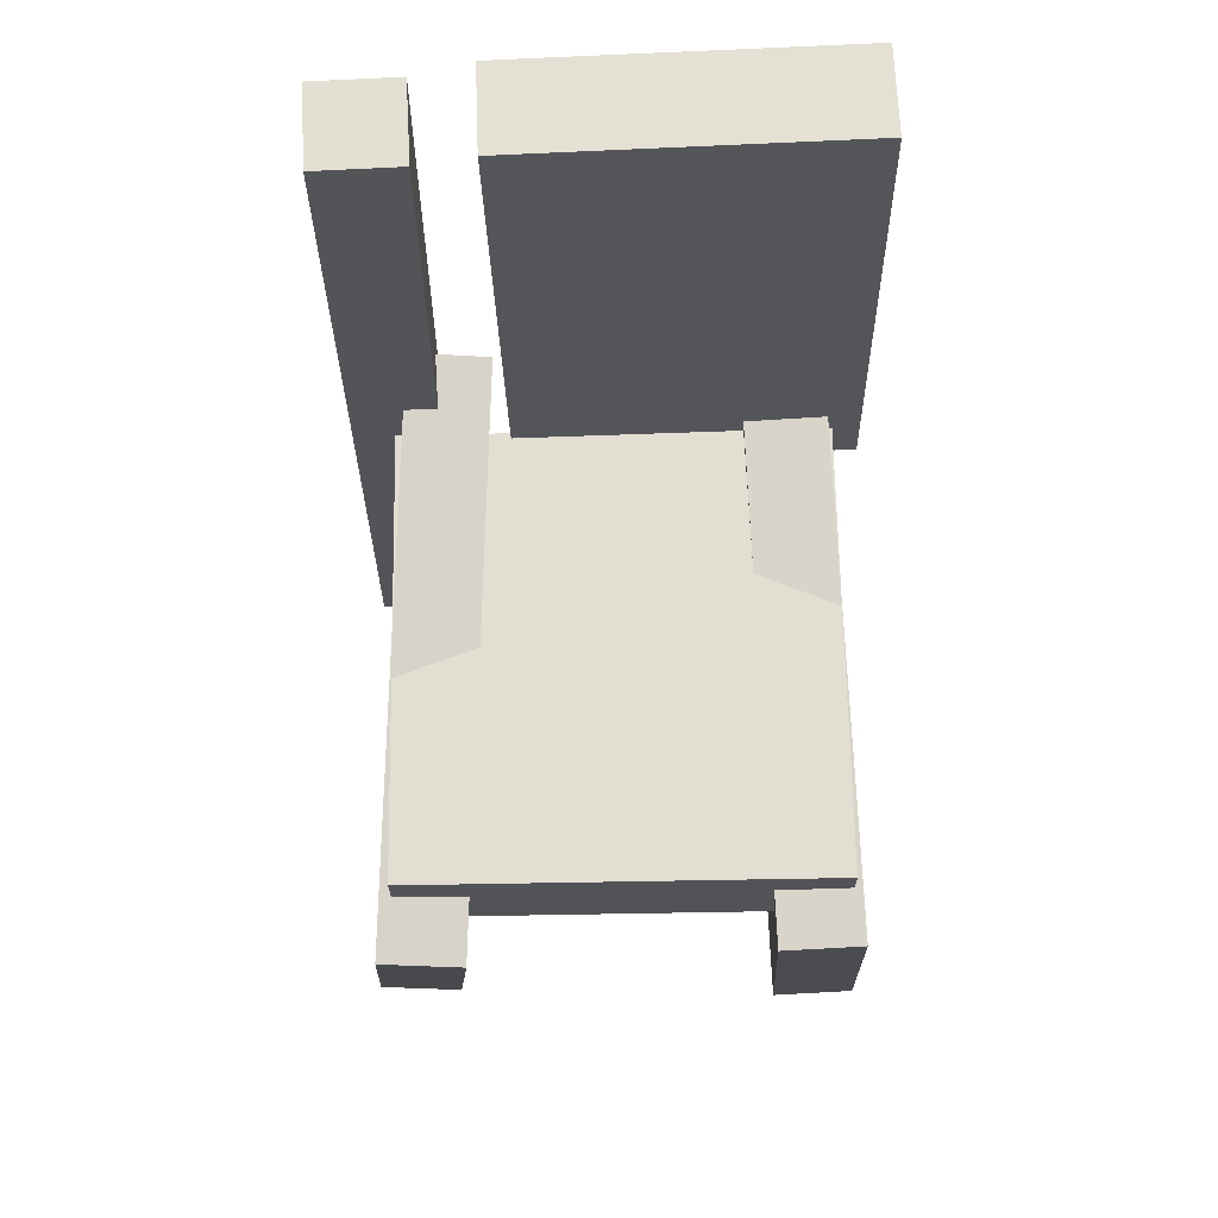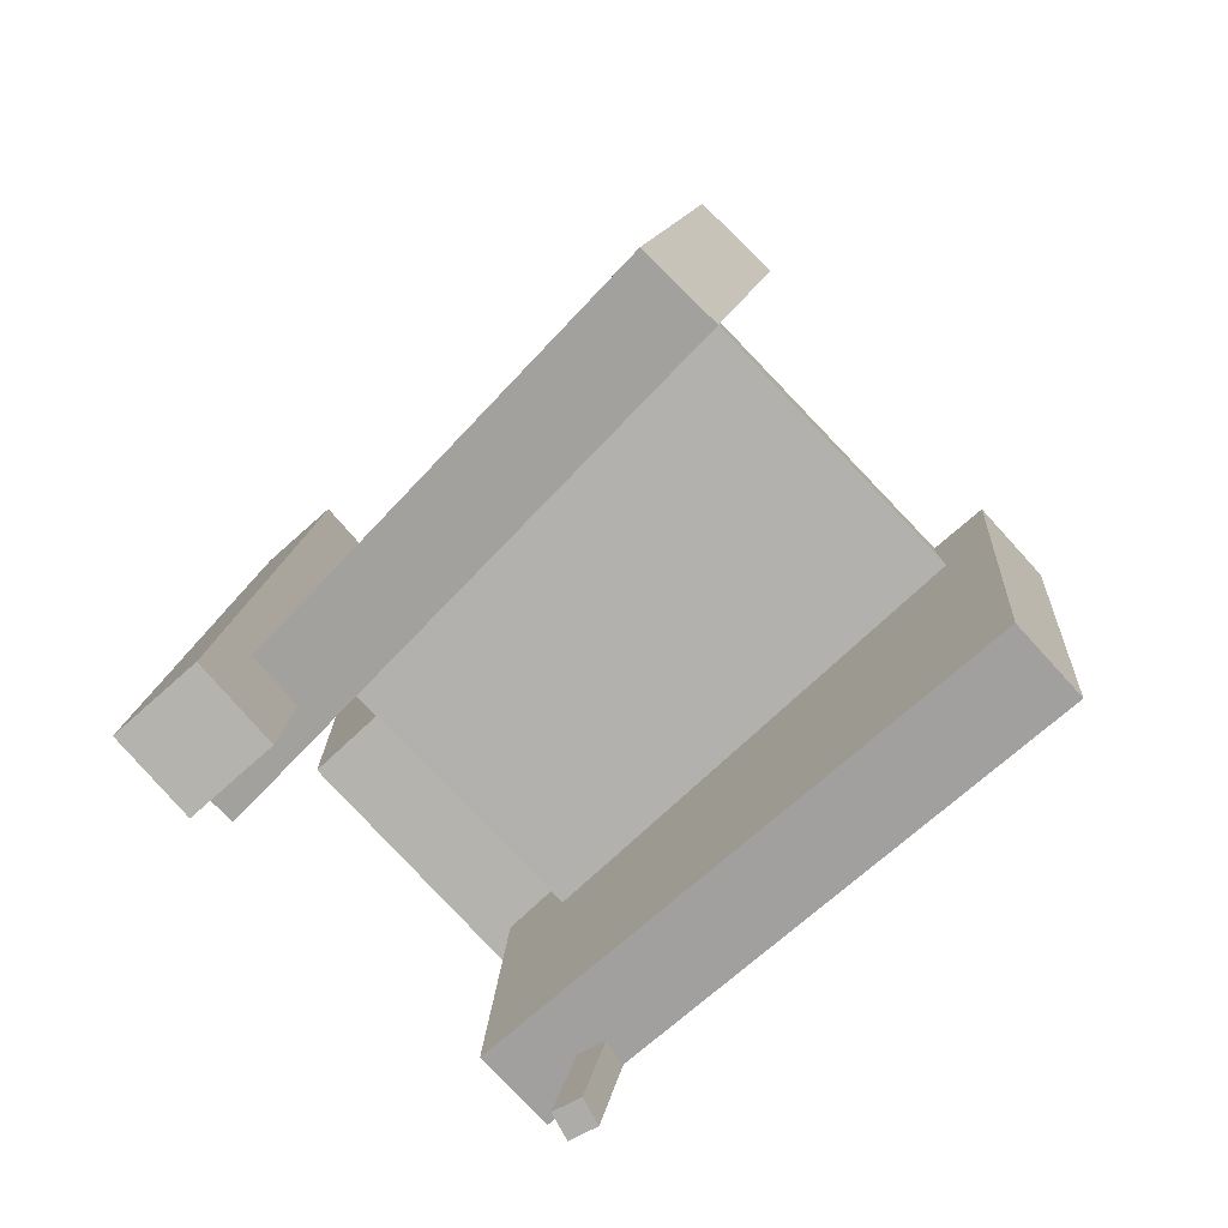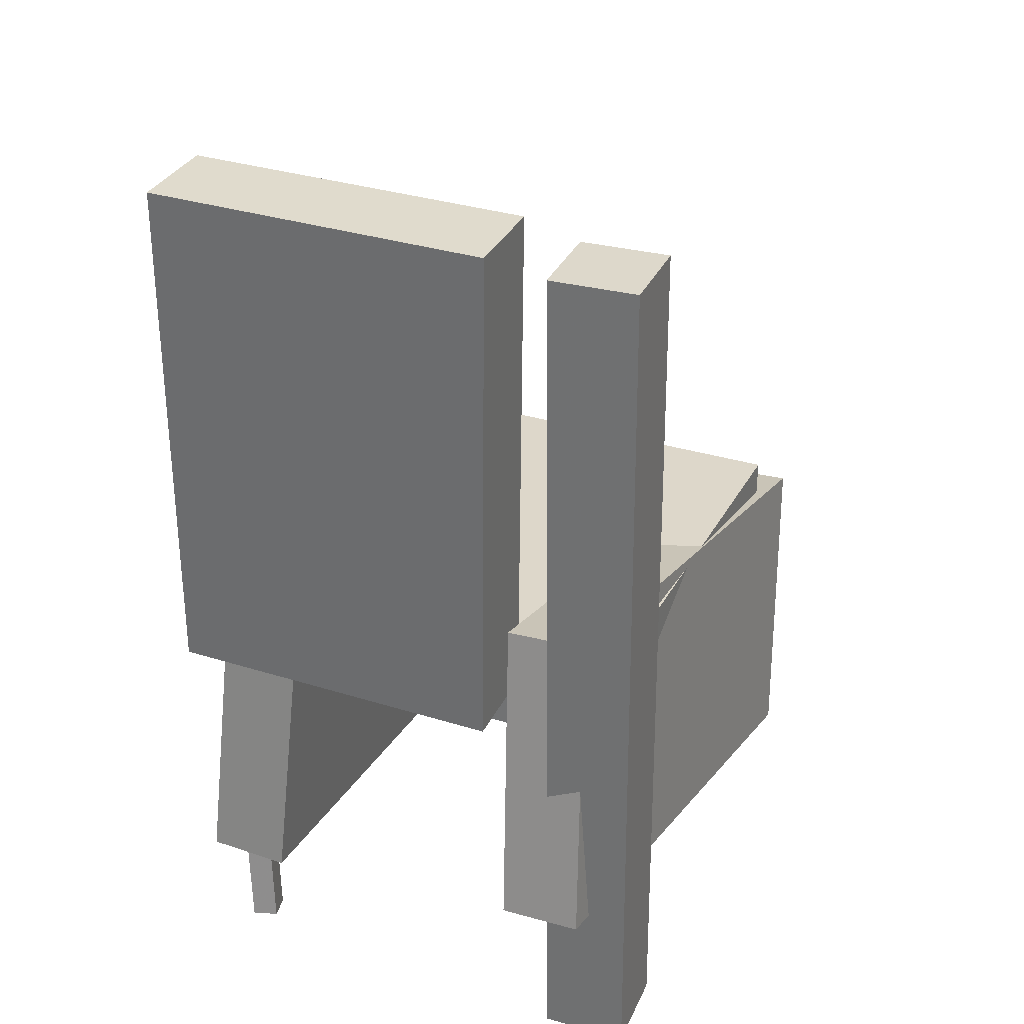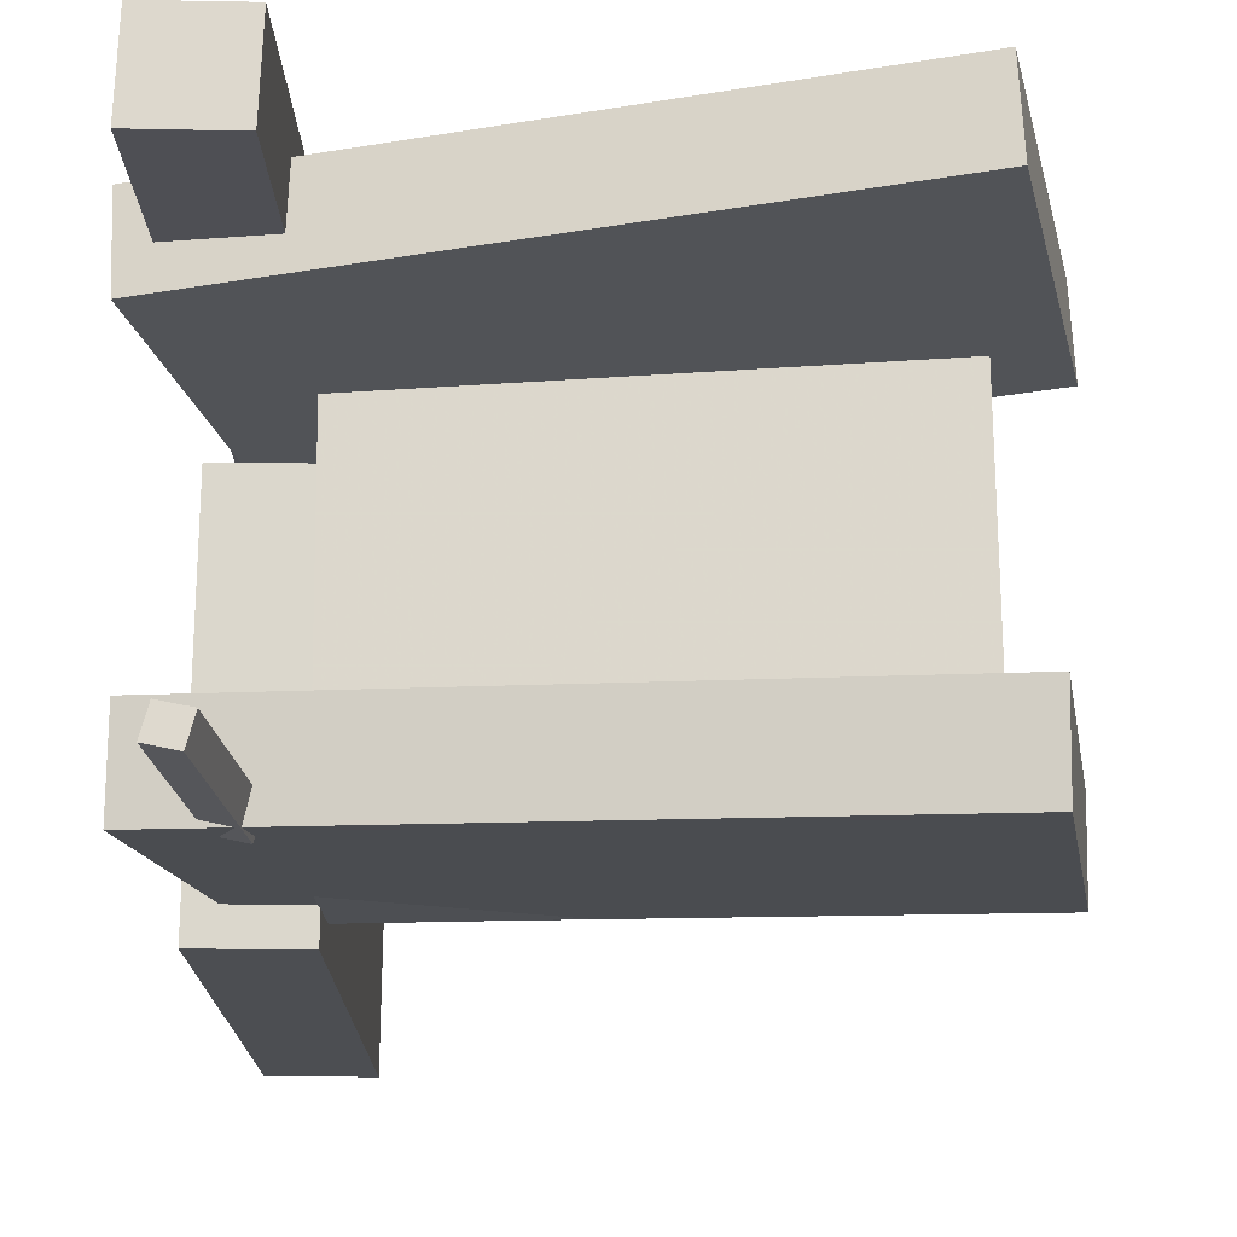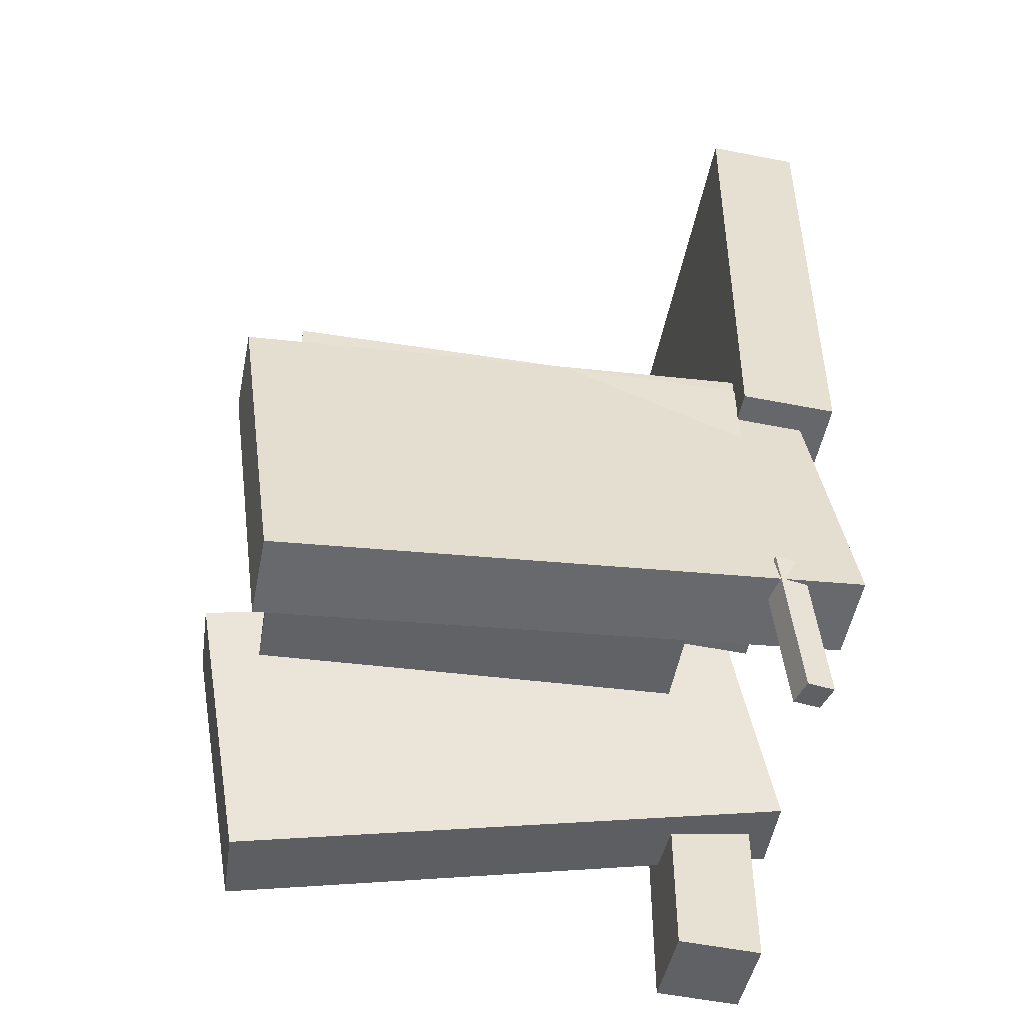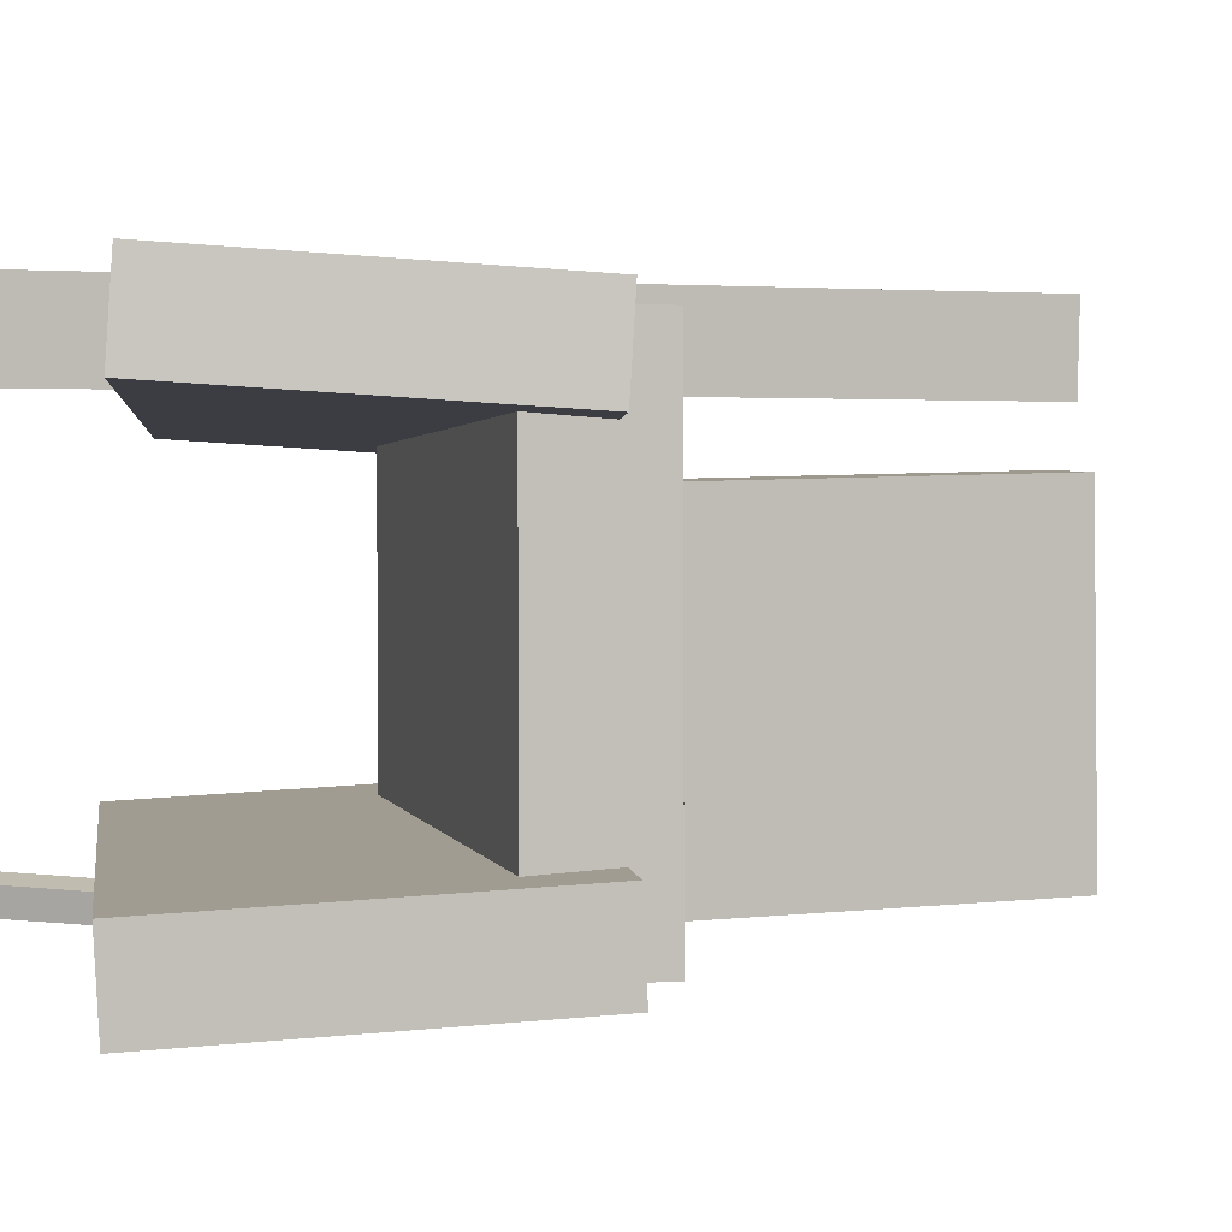
<metadata>
{"format":"obj","ext":"obj","renderer":"f3d","projection":"perspective","resolution":1024,"background":"white","views":[{"elev":66.9,"azim":88.5,"up":"+Y"},{"elev":-79.7,"azim":43.3,"up":"+Y"},{"elev":31.4,"azim":-66.7,"up":"+Y"},{"elev":-17.9,"azim":1.7,"up":"+Z"},{"elev":-50.8,"azim":169.4,"up":"+Y"},{"elev":2.7,"azim":74.3,"up":"+Z"}]}
</metadata>
<code>
v -0.2679 -0.2458 0.1106
v -0.2709 -0.2407 0.1797
v -0.218 0.0113 0.09358
v -0.221 0.01646 0.1627
v 0.2101 -0.3369 0.1383
v 0.2071 -0.3317 0.2075
v 0.2601 -0.07974 0.1213
v 0.257 -0.07458 0.1905
f 1.0 7.0 5.0
f 1.0 3.0 7.0
f 1.0 4.0 3.0
f 1.0 2.0 4.0
f 3.0 8.0 7.0
f 3.0 4.0 8.0
f 5.0 7.0 8.0
f 5.0 8.0 6.0
f 1.0 5.0 6.0
f 1.0 6.0 2.0
f 2.0 6.0 8.0
f 2.0 8.0 4.0
v -0.2171 -0.3925 -0.1754
v -0.2117 -0.3912 -0.154
v -0.2019 -0.264 -0.1873
v -0.1965 -0.2627 -0.1659
v -0.1945 -0.3957 -0.181
v -0.1891 -0.3944 -0.1596
v -0.1793 -0.2672 -0.1928
v -0.1739 -0.2658 -0.1714
f 9.0 15.0 13.0
f 9.0 11.0 15.0
f 9.0 12.0 11.0
f 9.0 10.0 12.0
f 11.0 16.0 15.0
f 11.0 12.0 16.0
f 13.0 15.0 16.0
f 13.0 16.0 14.0
f 9.0 13.0 14.0
f 9.0 14.0 10.0
f 10.0 14.0 16.0
f 10.0 16.0 12.0
v -0.2427 -0.0779 0.08088
v -0.1651 -0.07607 0.07998
v -0.253 0.3644 0.08978
v -0.1754 0.3662 0.08888
v -0.2461 -0.07227 -0.2025
v -0.1685 -0.07045 -0.2034
v -0.2564 0.37 -0.1936
v -0.1788 0.3719 -0.1945
f 17.0 23.0 21.0
f 17.0 19.0 23.0
f 17.0 20.0 19.0
f 17.0 18.0 20.0
f 19.0 24.0 23.0
f 19.0 20.0 24.0
f 21.0 23.0 24.0
f 21.0 24.0 22.0
f 17.0 21.0 22.0
f 17.0 22.0 18.0
f 18.0 22.0 24.0
f 18.0 24.0 20.0
v -0.2517 -0.281 -0.1885
v -0.2506 -0.2846 -0.1204
v -0.2155 -0.006433 -0.1742
v -0.2145 -0.01012 -0.1061
v 0.2184 -0.3423 -0.1989
v 0.2194 -0.3459 -0.1308
v 0.2545 -0.06774 -0.1846
v 0.2555 -0.07143 -0.1165
f 25.0 31.0 29.0
f 25.0 27.0 31.0
f 25.0 28.0 27.0
f 25.0 26.0 28.0
f 27.0 32.0 31.0
f 27.0 28.0 32.0
f 29.0 31.0 32.0
f 29.0 32.0 30.0
f 25.0 29.0 30.0
f 25.0 30.0 26.0
f 26.0 30.0 32.0
f 26.0 32.0 28.0
v -0.1734 -0.382 0.1408
v -0.2458 -0.3823 0.1432
v -0.1763 0.354 0.1352
v -0.2487 0.3537 0.1377
v -0.171 -0.3815 0.2121
v -0.2434 -0.3817 0.2146
v -0.1739 0.3545 0.2066
v -0.2463 0.3543 0.2091
f 33.0 39.0 37.0
f 33.0 35.0 39.0
f 33.0 36.0 35.0
f 33.0 34.0 36.0
f 35.0 40.0 39.0
f 35.0 36.0 40.0
f 37.0 39.0 40.0
f 37.0 40.0 38.0
f 33.0 37.0 38.0
f 33.0 38.0 34.0
f 34.0 38.0 40.0
f 34.0 40.0 36.0
v -0.1684 -0.03138 -0.1799
v -0.1693 -0.1205 -0.1799
v -0.1716 -0.03116 0.1746
v -0.1725 -0.1203 0.1747
v 0.2101 -0.03529 -0.1766
v 0.2092 -0.1244 -0.1765
v 0.207 -0.03507 0.178
v 0.2061 -0.1242 0.178
f 41.0 47.0 45.0
f 41.0 43.0 47.0
f 41.0 44.0 43.0
f 41.0 42.0 44.0
f 43.0 48.0 47.0
f 43.0 44.0 48.0
f 45.0 47.0 48.0
f 45.0 48.0 46.0
f 41.0 45.0 46.0
f 41.0 46.0 42.0
f 42.0 46.0 48.0
f 42.0 48.0 44.0

</code>
